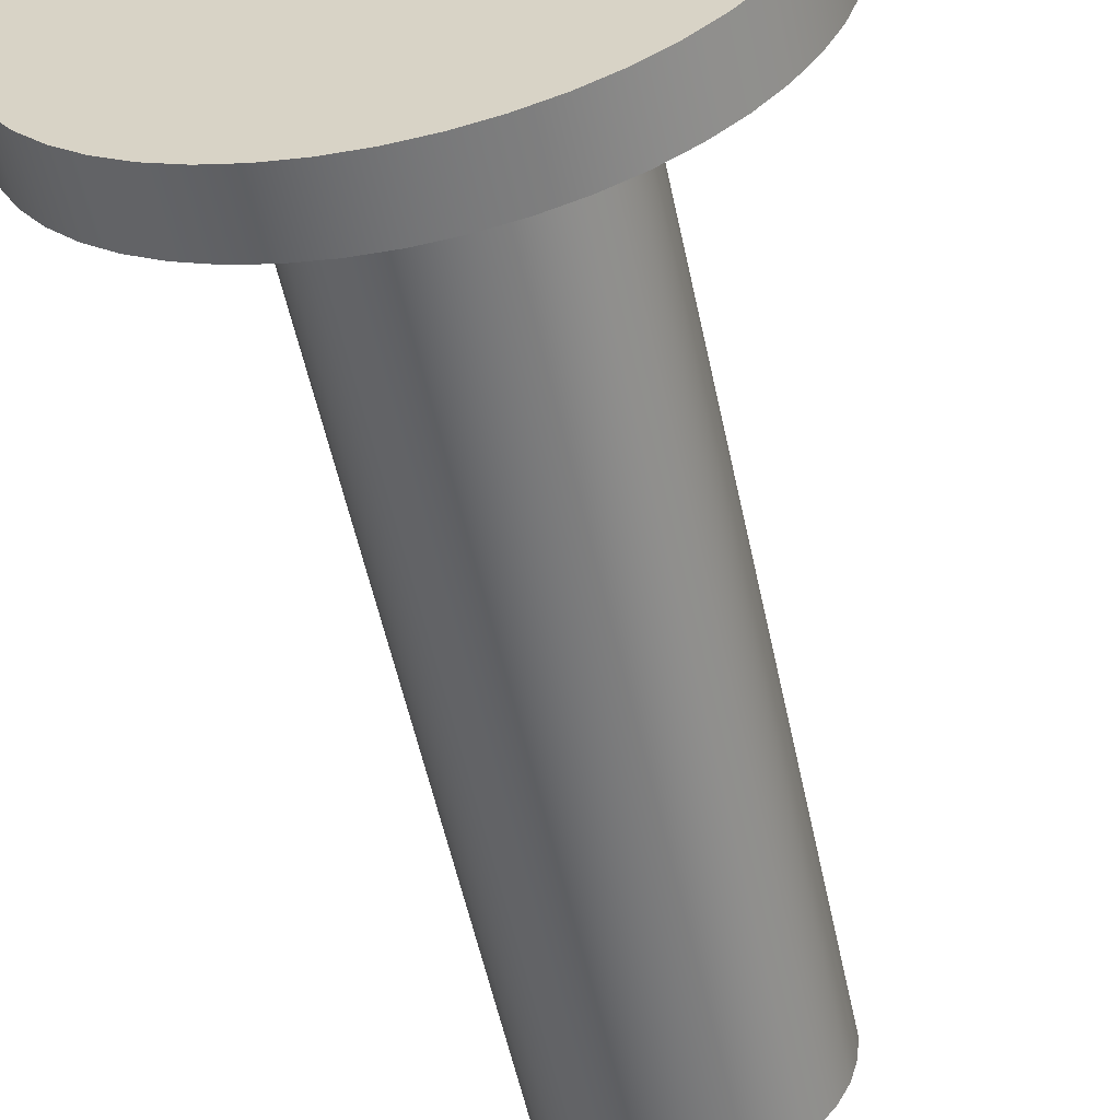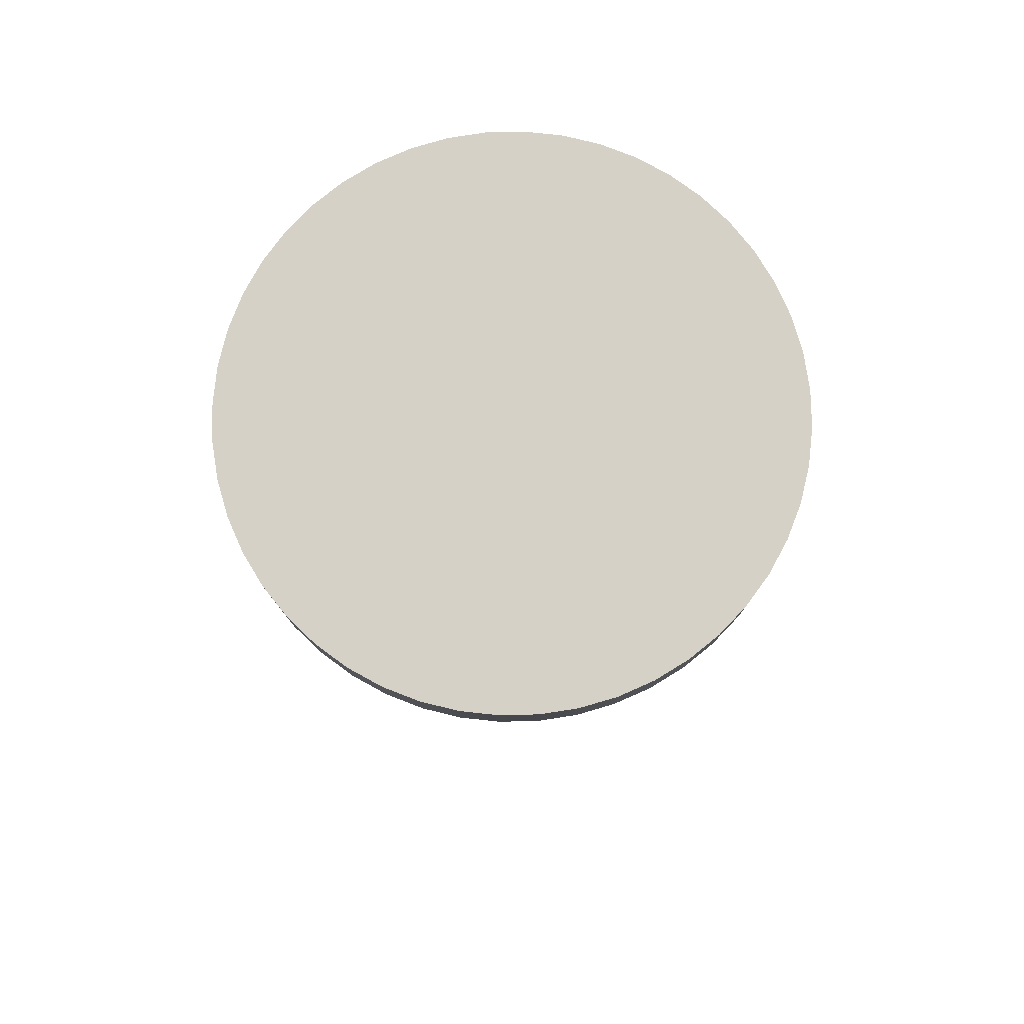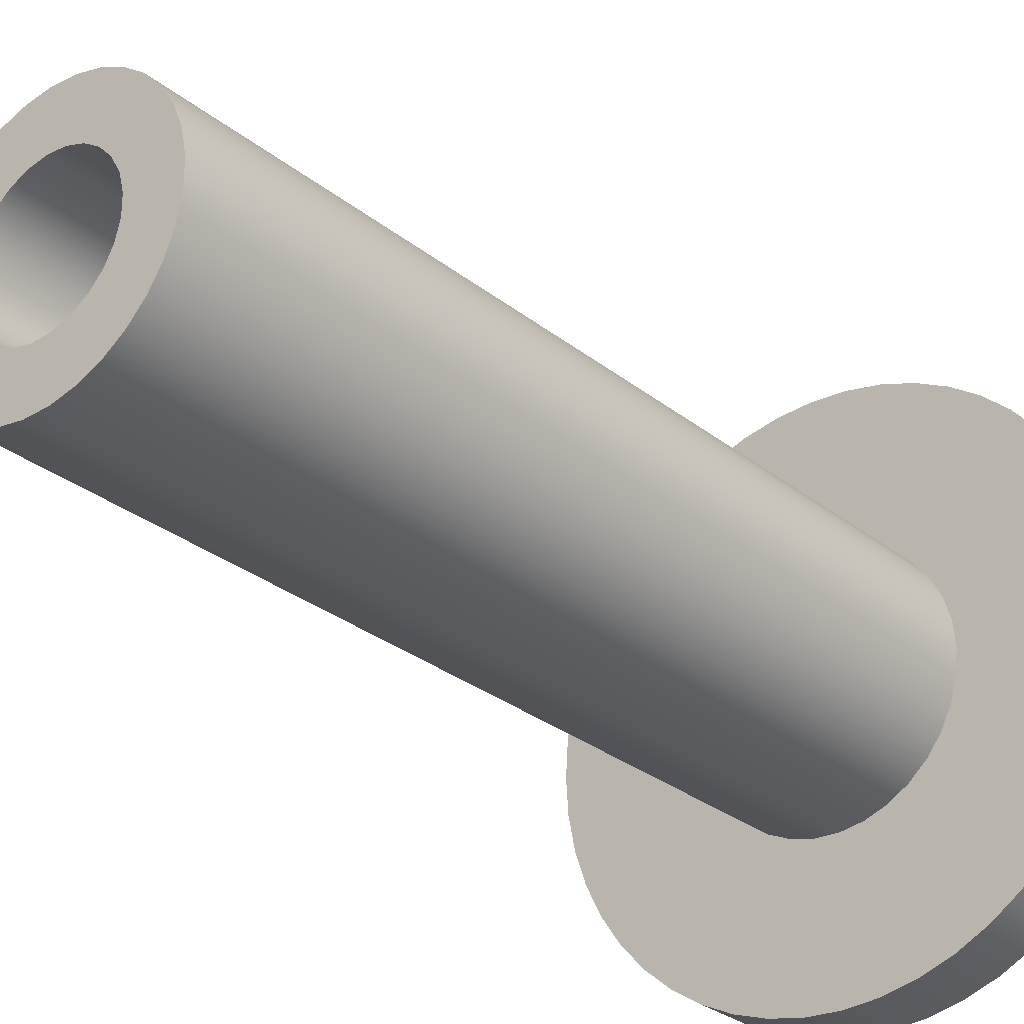
<metadata>
{"format":"obj","ext":"obj","renderer":"f3d","projection":"perspective","resolution":1024,"background":"white","views":[{"elev":-55.8,"azim":-167.9,"up":"+Z"},{"elev":79.0,"azim":-35.1,"up":"+Y"},{"elev":-28.6,"azim":40.0,"up":"+Z"}]}
</metadata>
<code>
v 2.396 -1.97 -1.866
v 2.402 -1.97 -1.824
v 2.417 -1.97 -1.784
v 2.442 -1.97 -1.75
v 2.475 -1.97 -1.722
v 2.514 -1.97 -1.704
v 2.556 -1.97 -1.696
v 2.598 -1.97 -1.699
v 2.639 -1.97 -1.712
v 2.675 -1.97 -1.735
v 2.704 -1.97 -1.766
v 2.724 -1.97 -1.803
v 2.735 -1.97 -1.845
v 2.735 -1.97 -1.887
v 2.724 -1.97 -1.929
v 2.704 -1.97 -1.966
v 2.675 -1.97 -1.997
v 2.639 -1.97 -2.02
v 2.598 -1.97 -2.033
v 2.556 -1.97 -2.036
v 2.514 -1.97 -2.028
v 2.475 -1.97 -2.01
v 2.442 -1.97 -1.982
v 2.417 -1.97 -1.948
v 2.402 -1.97 -1.908
v 2.266 -1.97 -1.866
v 2.272 -1.97 -1.923
v 2.288 -1.97 -1.977
v 2.314 -1.97 -2.028
v 2.349 -1.97 -2.073
v 2.392 -1.97 -2.11
v 2.442 -1.97 -2.139
v 2.496 -1.97 -2.158
v 2.552 -1.97 -2.166
v 2.609 -1.97 -2.163
v 2.665 -1.97 -2.15
v 2.716 -1.97 -2.126
v 2.763 -1.97 -2.093
v 2.802 -1.97 -2.051
v 2.833 -1.97 -2.003
v 2.854 -1.97 -1.951
v 2.865 -1.97 -1.895
v 2.865 -1.97 -1.837
v 2.854 -1.97 -1.781
v 2.833 -1.97 -1.729
v 2.802 -1.97 -1.681
v 2.763 -1.97 -1.639
v 2.716 -1.97 -1.606
v 2.665 -1.97 -1.582
v 2.609 -1.97 -1.569
v 2.552 -1.97 -1.566
v 2.496 -1.97 -1.574
v 2.442 -1.97 -1.593
v 2.392 -1.97 -1.622
v 2.349 -1.97 -1.659
v 2.314 -1.97 -1.704
v 2.288 -1.97 -1.755
v 2.272 -1.97 -1.809
v 2.266 -1.97 -1.866
v 2.272 -1.97 -1.809
v 2.288 -1.97 -1.755
v 2.314 -1.97 -1.704
v 2.349 -1.97 -1.659
v 2.392 -1.97 -1.622
v 2.442 -1.97 -1.593
v 2.496 -1.97 -1.574
v 2.552 -1.97 -1.566
v 2.609 -1.97 -1.569
v 2.665 -1.97 -1.582
v 2.716 -1.97 -1.606
v 2.763 -1.97 -1.639
v 2.802 -1.97 -1.681
v 2.833 -1.97 -1.729
v 2.854 -1.97 -1.781
v 2.865 -1.97 -1.837
v 2.865 -1.97 -1.895
v 2.854 -1.97 -1.951
v 2.833 -1.97 -2.003
v 2.802 -1.97 -2.051
v 2.763 -1.97 -2.093
v 2.716 -1.97 -2.126
v 2.665 -1.97 -2.15
v 2.609 -1.97 -2.163
v 2.552 -1.97 -2.166
v 2.496 -1.97 -2.158
v 2.442 -1.97 -2.139
v 2.392 -1.97 -2.11
v 2.349 -1.97 -2.073
v 2.314 -1.97 -2.028
v 2.288 -1.97 -1.977
v 2.272 -1.97 -1.923
v 2.866 0.075 -1.866
v 2.861 0.075 -1.809
v 2.845 0.075 -1.755
v 2.819 0.075 -1.704
v 2.784 0.075 -1.659
v 2.74 0.075 -1.622
v 2.691 0.075 -1.593
v 2.637 0.075 -1.574
v 2.581 0.075 -1.566
v 2.524 0.075 -1.569
v 2.468 0.075 -1.582
v 2.416 0.075 -1.606
v 2.37 0.075 -1.639
v 2.331 0.075 -1.681
v 2.3 0.075 -1.729
v 2.279 0.075 -1.781
v 2.268 0.075 -1.837
v 2.268 0.075 -1.895
v 2.279 0.075 -1.951
v 2.3 0.075 -2.003
v 2.331 0.075 -2.051
v 2.37 0.075 -2.093
v 2.416 0.075 -2.126
v 2.468 0.075 -2.15
v 2.524 0.075 -2.163
v 2.581 0.075 -2.166
v 2.637 0.075 -2.158
v 2.691 0.075 -2.139
v 2.74 0.075 -2.11
v 2.784 0.075 -2.073
v 2.819 0.075 -2.028
v 2.845 0.075 -1.977
v 2.861 0.075 -1.923
v 2.865 -1.97 -1.837
v 2.866 0.075 -1.866
v 3.216 0.075 -1.866
v 3.211 0.075 -1.781
v 3.194 0.075 -1.698
v 3.167 0.075 -1.617
v 3.129 0.075 -1.541
v 3.082 0.075 -1.47
v 3.026 0.075 -1.406
v 2.962 0.075 -1.35
v 2.891 0.075 -1.303
v 2.815 0.075 -1.265
v 2.735 0.075 -1.238
v 2.651 0.075 -1.222
v 2.566 0.075 -1.216
v 2.482 0.075 -1.222
v 2.398 0.075 -1.238
v 2.318 0.075 -1.265
v 2.241 0.075 -1.303
v 2.171 0.075 -1.35
v 2.107 0.075 -1.406
v 2.051 0.075 -1.47
v 2.003 0.075 -1.541
v 1.966 0.075 -1.617
v 1.939 0.075 -1.698
v 1.922 0.075 -1.781
v 1.916 0.075 -1.866
v 1.922 0.075 -1.951
v 1.939 0.075 -2.034
v 1.966 0.075 -2.115
v 2.003 0.075 -2.191
v 2.051 0.075 -2.262
v 2.107 0.075 -2.326
v 2.171 0.075 -2.382
v 2.241 0.075 -2.429
v 2.318 0.075 -2.467
v 2.398 0.075 -2.494
v 2.482 0.075 -2.51
v 2.566 0.075 -2.516
v 2.651 0.075 -2.51
v 2.735 0.075 -2.494
v 2.815 0.075 -2.467
v 2.891 0.075 -2.429
v 2.962 0.075 -2.382
v 3.026 0.075 -2.326
v 3.082 0.075 -2.262
v 3.129 0.075 -2.191
v 3.167 0.075 -2.115
v 3.194 0.075 -2.034
v 3.211 0.075 -1.951
v 2.866 0.075 -1.866
v 2.861 0.075 -1.923
v 2.845 0.075 -1.977
v 2.819 0.075 -2.028
v 2.784 0.075 -2.073
v 2.74 0.075 -2.11
v 2.691 0.075 -2.139
v 2.637 0.075 -2.158
v 2.581 0.075 -2.166
v 2.524 0.075 -2.163
v 2.468 0.075 -2.15
v 2.416 0.075 -2.126
v 2.37 0.075 -2.093
v 2.331 0.075 -2.051
v 2.3 0.075 -2.003
v 2.279 0.075 -1.951
v 2.268 0.075 -1.895
v 2.268 0.075 -1.837
v 2.279 0.075 -1.781
v 2.3 0.075 -1.729
v 2.331 0.075 -1.681
v 2.37 0.075 -1.639
v 2.416 0.075 -1.606
v 2.468 0.075 -1.582
v 2.524 0.075 -1.569
v 2.581 0.075 -1.566
v 2.637 0.075 -1.574
v 2.691 0.075 -1.593
v 2.74 0.075 -1.622
v 2.784 0.075 -1.659
v 2.819 0.075 -1.704
v 2.845 0.075 -1.755
v 2.861 0.075 -1.809
v 2.396 -0.47 -1.866
v 2.402 -0.47 -1.908
v 2.417 -0.47 -1.948
v 2.442 -0.47 -1.982
v 2.475 -0.47 -2.01
v 2.514 -0.47 -2.028
v 2.556 -0.47 -2.036
v 2.598 -0.47 -2.033
v 2.639 -0.47 -2.02
v 2.675 -0.47 -1.997
v 2.704 -0.47 -1.966
v 2.724 -0.47 -1.929
v 2.735 -0.47 -1.887
v 2.735 -0.47 -1.845
v 2.724 -0.47 -1.803
v 2.704 -0.47 -1.766
v 2.675 -0.47 -1.735
v 2.639 -0.47 -1.712
v 2.598 -0.47 -1.699
v 2.556 -0.47 -1.696
v 2.514 -0.47 -1.704
v 2.475 -0.47 -1.722
v 2.442 -0.47 -1.75
v 2.417 -0.47 -1.784
v 2.402 -0.47 -1.824
v 2.396 -0.47 -1.866
v 2.402 -0.47 -1.824
v 2.417 -0.47 -1.784
v 2.442 -0.47 -1.75
v 2.475 -0.47 -1.722
v 2.514 -0.47 -1.704
v 2.556 -0.47 -1.696
v 2.598 -0.47 -1.699
v 2.639 -0.47 -1.712
v 2.675 -0.47 -1.735
v 2.704 -0.47 -1.766
v 2.724 -0.47 -1.803
v 2.735 -0.47 -1.845
v 2.735 -0.47 -1.887
v 2.724 -0.47 -1.929
v 2.704 -0.47 -1.966
v 2.675 -0.47 -1.997
v 2.639 -0.47 -2.02
v 2.598 -0.47 -2.033
v 2.556 -0.47 -2.036
v 2.514 -0.47 -2.028
v 2.475 -0.47 -2.01
v 2.442 -0.47 -1.982
v 2.417 -0.47 -1.948
v 2.402 -0.47 -1.908
v 2.396 -1.97 -1.866
v 2.402 -1.97 -1.908
v 2.417 -1.97 -1.948
v 2.442 -1.97 -1.982
v 2.475 -1.97 -2.01
v 2.514 -1.97 -2.028
v 2.556 -1.97 -2.036
v 2.598 -1.97 -2.033
v 2.639 -1.97 -2.02
v 2.675 -1.97 -1.997
v 2.704 -1.97 -1.966
v 2.724 -1.97 -1.929
v 2.735 -1.97 -1.887
v 2.735 -1.97 -1.845
v 2.724 -1.97 -1.803
v 2.704 -1.97 -1.766
v 2.675 -1.97 -1.735
v 2.639 -1.97 -1.712
v 2.598 -1.97 -1.699
v 2.556 -1.97 -1.696
v 2.514 -1.97 -1.704
v 2.475 -1.97 -1.722
v 2.442 -1.97 -1.75
v 2.417 -1.97 -1.784
v 2.402 -1.97 -1.824
v 2.396 -0.47 -1.866
v 2.396 -1.97 -1.866
v 3.216 0.225 -1.866
v 3.211 0.225 -1.951
v 3.194 0.225 -2.034
v 3.167 0.225 -2.115
v 3.129 0.225 -2.191
v 3.082 0.225 -2.262
v 3.026 0.225 -2.326
v 2.962 0.225 -2.382
v 2.891 0.225 -2.429
v 2.815 0.225 -2.467
v 2.735 0.225 -2.494
v 2.651 0.225 -2.51
v 2.566 0.225 -2.516
v 2.482 0.225 -2.51
v 2.398 0.225 -2.494
v 2.318 0.225 -2.467
v 2.241 0.225 -2.429
v 2.171 0.225 -2.382
v 2.107 0.225 -2.326
v 2.051 0.225 -2.262
v 2.003 0.225 -2.191
v 1.966 0.225 -2.115
v 1.939 0.225 -2.034
v 1.922 0.225 -1.951
v 1.916 0.225 -1.866
v 1.922 0.225 -1.781
v 1.939 0.225 -1.698
v 1.966 0.225 -1.617
v 2.003 0.225 -1.541
v 2.051 0.225 -1.47
v 2.107 0.225 -1.406
v 2.171 0.225 -1.35
v 2.241 0.225 -1.303
v 2.318 0.225 -1.265
v 2.398 0.225 -1.238
v 2.482 0.225 -1.222
v 2.566 0.225 -1.216
v 2.651 0.225 -1.222
v 2.735 0.225 -1.238
v 2.815 0.225 -1.265
v 2.891 0.225 -1.303
v 2.962 0.225 -1.35
v 3.026 0.225 -1.406
v 3.082 0.225 -1.47
v 3.129 0.225 -1.541
v 3.167 0.225 -1.617
v 3.194 0.225 -1.698
v 3.211 0.225 -1.781
v 3.216 0.225 -1.866
v 3.211 0.225 -1.781
v 3.194 0.225 -1.698
v 3.167 0.225 -1.617
v 3.129 0.225 -1.541
v 3.082 0.225 -1.47
v 3.026 0.225 -1.406
v 2.962 0.225 -1.35
v 2.891 0.225 -1.303
v 2.815 0.225 -1.265
v 2.735 0.225 -1.238
v 2.651 0.225 -1.222
v 2.566 0.225 -1.216
v 2.482 0.225 -1.222
v 2.398 0.225 -1.238
v 2.318 0.225 -1.265
v 2.241 0.225 -1.303
v 2.171 0.225 -1.35
v 2.107 0.225 -1.406
v 2.051 0.225 -1.47
v 2.003 0.225 -1.541
v 1.966 0.225 -1.617
v 1.939 0.225 -1.698
v 1.922 0.225 -1.781
v 1.916 0.225 -1.866
v 1.922 0.225 -1.951
v 1.939 0.225 -2.034
v 1.966 0.225 -2.115
v 2.003 0.225 -2.191
v 2.051 0.225 -2.262
v 2.107 0.225 -2.326
v 2.171 0.225 -2.382
v 2.241 0.225 -2.429
v 2.318 0.225 -2.467
v 2.398 0.225 -2.494
v 2.482 0.225 -2.51
v 2.566 0.225 -2.516
v 2.651 0.225 -2.51
v 2.735 0.225 -2.494
v 2.815 0.225 -2.467
v 2.891 0.225 -2.429
v 2.962 0.225 -2.382
v 3.026 0.225 -2.326
v 3.082 0.225 -2.262
v 3.129 0.225 -2.191
v 3.167 0.225 -2.115
v 3.194 0.225 -2.034
v 3.211 0.225 -1.951
v 3.216 0.075 -1.866
v 3.211 0.075 -1.951
v 3.194 0.075 -2.034
v 3.167 0.075 -2.115
v 3.129 0.075 -2.191
v 3.082 0.075 -2.262
v 3.026 0.075 -2.326
v 2.962 0.075 -2.382
v 2.891 0.075 -2.429
v 2.815 0.075 -2.467
v 2.735 0.075 -2.494
v 2.651 0.075 -2.51
v 2.566 0.075 -2.516
v 2.482 0.075 -2.51
v 2.398 0.075 -2.494
v 2.318 0.075 -2.467
v 2.241 0.075 -2.429
v 2.171 0.075 -2.382
v 2.107 0.075 -2.326
v 2.051 0.075 -2.262
v 2.003 0.075 -2.191
v 1.966 0.075 -2.115
v 1.939 0.075 -2.034
v 1.922 0.075 -1.951
v 1.916 0.075 -1.866
v 1.922 0.075 -1.781
v 1.939 0.075 -1.698
v 1.966 0.075 -1.617
v 2.003 0.075 -1.541
v 2.051 0.075 -1.47
v 2.107 0.075 -1.406
v 2.171 0.075 -1.35
v 2.241 0.075 -1.303
v 2.318 0.075 -1.265
v 2.398 0.075 -1.238
v 2.482 0.075 -1.222
v 2.566 0.075 -1.216
v 2.651 0.075 -1.222
v 2.735 0.075 -1.238
v 2.815 0.075 -1.265
v 2.891 0.075 -1.303
v 2.962 0.075 -1.35
v 3.026 0.075 -1.406
v 3.082 0.075 -1.47
v 3.129 0.075 -1.541
v 3.167 0.075 -1.617
v 3.194 0.075 -1.698
v 3.211 0.075 -1.781
v 3.216 0.075 -1.866
v 3.216 0.225 -1.866
f 2 58 1
f 1 58 26
f 1 26 27
f 58 2 57
f 57 2 3
f 57 3 56
f 56 3 4
f 56 4 55
f 55 4 54
f 54 4 5
f 54 5 53
f 53 5 6
f 53 6 52
f 52 6 7
f 52 7 51
f 51 7 50
f 50 7 8
f 50 8 49
f 49 8 9
f 49 9 48
f 48 9 10
f 48 10 47
f 47 10 46
f 46 10 11
f 46 11 45
f 45 11 12
f 45 12 44
f 44 12 13
f 44 13 43
f 43 13 42
f 42 13 14
f 42 14 41
f 41 14 15
f 41 15 40
f 40 15 16
f 40 16 39
f 39 16 17
f 39 17 38
f 38 17 37
f 37 17 18
f 37 18 36
f 36 18 19
f 36 19 35
f 35 19 20
f 35 20 34
f 34 20 33
f 33 20 21
f 33 21 32
f 32 21 22
f 32 22 31
f 31 22 23
f 31 23 30
f 30 23 29
f 29 23 24
f 29 24 28
f 28 24 25
f 28 25 27
f 27 25 1
f 60 108 59
f 59 108 109
f 59 109 91
f 91 109 110
f 91 110 90
f 90 110 111
f 90 111 89
f 89 111 112
f 89 112 88
f 88 112 113
f 88 113 87
f 87 113 114
f 87 114 86
f 86 114 115
f 86 115 85
f 85 115 116
f 85 116 84
f 84 116 117
f 84 117 83
f 83 117 118
f 83 118 82
f 82 118 119
f 82 119 81
f 81 119 120
f 81 120 80
f 80 120 121
f 80 121 79
f 79 121 122
f 79 122 78
f 78 122 123
f 78 123 77
f 77 123 124
f 77 124 76
f 76 124 126
f 76 126 75
f 125 92 93
f 125 93 74
f 74 93 94
f 74 94 73
f 73 94 95
f 73 95 72
f 72 95 96
f 72 96 71
f 71 96 97
f 71 97 70
f 70 97 98
f 70 98 69
f 69 98 99
f 69 99 68
f 68 99 100
f 68 100 67
f 67 100 101
f 67 101 66
f 66 101 102
f 66 102 65
f 65 102 103
f 65 103 64
f 64 103 104
f 64 104 63
f 63 104 105
f 63 105 62
f 62 105 106
f 62 106 61
f 61 106 107
f 61 107 60
f 60 107 108
f 174 127 175
f 175 127 128
f 175 128 207
f 207 128 129
f 207 129 206
f 206 129 130
f 206 130 131
f 206 131 205
f 205 131 132
f 205 132 204
f 204 132 133
f 204 133 134
f 204 134 203
f 203 134 135
f 203 135 202
f 202 135 136
f 202 136 201
f 201 136 137
f 201 137 138
f 201 138 200
f 200 138 139
f 200 139 199
f 199 139 140
f 199 140 141
f 199 141 198
f 198 141 142
f 198 142 197
f 197 142 143
f 197 143 144
f 197 144 196
f 196 144 145
f 196 145 195
f 195 145 146
f 195 146 147
f 195 147 194
f 194 147 148
f 194 148 193
f 193 148 149
f 193 149 150
f 193 150 192
f 192 150 151
f 192 151 191
f 191 151 152
f 191 152 190
f 190 152 153
f 190 153 154
f 190 154 189
f 189 154 155
f 189 155 188
f 188 155 156
f 188 156 157
f 188 157 187
f 187 157 158
f 187 158 186
f 186 158 159
f 186 159 160
f 186 160 185
f 185 160 161
f 185 161 184
f 184 161 162
f 184 162 163
f 184 163 183
f 183 163 164
f 183 164 182
f 182 164 165
f 182 165 166
f 182 166 181
f 181 166 167
f 181 167 180
f 180 167 168
f 180 168 179
f 179 168 169
f 179 169 170
f 179 170 178
f 178 170 171
f 178 171 177
f 177 171 172
f 177 172 173
f 177 173 176
f 176 173 174
f 176 174 175
f 209 220 208
f 208 220 221
f 208 221 232
f 232 221 222
f 232 222 231
f 231 222 223
f 231 223 230
f 230 223 224
f 230 224 229
f 229 224 225
f 229 225 228
f 228 225 226
f 228 226 227
f 220 209 219
f 219 209 210
f 219 210 218
f 218 210 211
f 218 211 217
f 217 211 212
f 217 212 216
f 216 212 213
f 216 213 215
f 215 213 214
f 234 282 233
f 233 282 284
f 283 258 257
f 257 258 259
f 257 259 256
f 256 259 260
f 256 260 255
f 255 260 261
f 255 261 254
f 254 261 262
f 254 262 253
f 253 262 263
f 253 263 252
f 252 263 264
f 252 264 251
f 251 264 265
f 251 265 250
f 250 265 266
f 250 266 249
f 249 266 267
f 249 267 248
f 248 267 268
f 248 268 247
f 247 268 269
f 247 269 246
f 246 269 270
f 246 270 245
f 245 270 271
f 245 271 244
f 244 271 272
f 244 272 243
f 243 272 273
f 243 273 242
f 242 273 274
f 242 274 241
f 241 274 275
f 241 275 240
f 240 275 276
f 240 276 239
f 239 276 277
f 239 277 238
f 238 277 278
f 238 278 237
f 237 278 279
f 237 279 236
f 236 279 280
f 236 280 235
f 235 280 281
f 235 281 234
f 234 281 282
f 286 308 285
f 285 308 309
f 285 309 332
f 332 309 310
f 332 310 331
f 331 310 311
f 331 311 330
f 330 311 312
f 330 312 329
f 329 312 313
f 329 313 328
f 328 313 314
f 328 314 327
f 327 314 315
f 327 315 326
f 326 315 316
f 326 316 325
f 325 316 317
f 325 317 324
f 324 317 318
f 324 318 323
f 323 318 319
f 323 319 322
f 322 319 320
f 322 320 321
f 308 286 307
f 307 286 287
f 307 287 306
f 306 287 288
f 306 288 305
f 305 288 289
f 305 289 304
f 304 289 290
f 304 290 303
f 303 290 291
f 303 291 302
f 302 291 292
f 302 292 301
f 301 292 293
f 301 293 300
f 300 293 294
f 300 294 299
f 299 294 295
f 299 295 298
f 298 295 296
f 298 296 297
f 334 428 333
f 333 428 429
f 430 381 380
f 380 381 382
f 380 382 379
f 379 382 383
f 379 383 378
f 378 383 384
f 378 384 377
f 377 384 385
f 377 385 376
f 376 385 386
f 376 386 375
f 375 386 387
f 375 387 374
f 374 387 388
f 374 388 373
f 373 388 389
f 373 389 372
f 372 389 390
f 372 390 371
f 371 390 391
f 371 391 370
f 370 391 392
f 370 392 369
f 369 392 393
f 369 393 368
f 368 393 394
f 368 394 367
f 367 394 395
f 367 395 366
f 366 395 396
f 366 396 365
f 365 396 397
f 365 397 364
f 364 397 398
f 364 398 363
f 363 398 399
f 363 399 362
f 362 399 400
f 362 400 361
f 361 400 401
f 361 401 360
f 360 401 402
f 360 402 359
f 359 402 403
f 359 403 358
f 358 403 404
f 358 404 357
f 357 404 405
f 357 405 356
f 356 405 406
f 356 406 355
f 355 406 407
f 355 407 354
f 354 407 408
f 354 408 353
f 353 408 409
f 353 409 352
f 352 409 410
f 352 410 351
f 351 410 411
f 351 411 350
f 350 411 412
f 350 412 349
f 349 412 413
f 349 413 348
f 348 413 414
f 348 414 347
f 347 414 415
f 347 415 346
f 346 415 416
f 346 416 345
f 345 416 417
f 345 417 344
f 344 417 418
f 344 418 343
f 343 418 419
f 343 419 342
f 342 419 420
f 342 420 341
f 341 420 421
f 341 421 340
f 340 421 422
f 340 422 339
f 339 422 423
f 339 423 338
f 338 423 424
f 338 424 337
f 337 424 425
f 337 425 336
f 336 425 426
f 336 426 335
f 335 426 427
f 335 427 334
f 334 427 428

</code>
